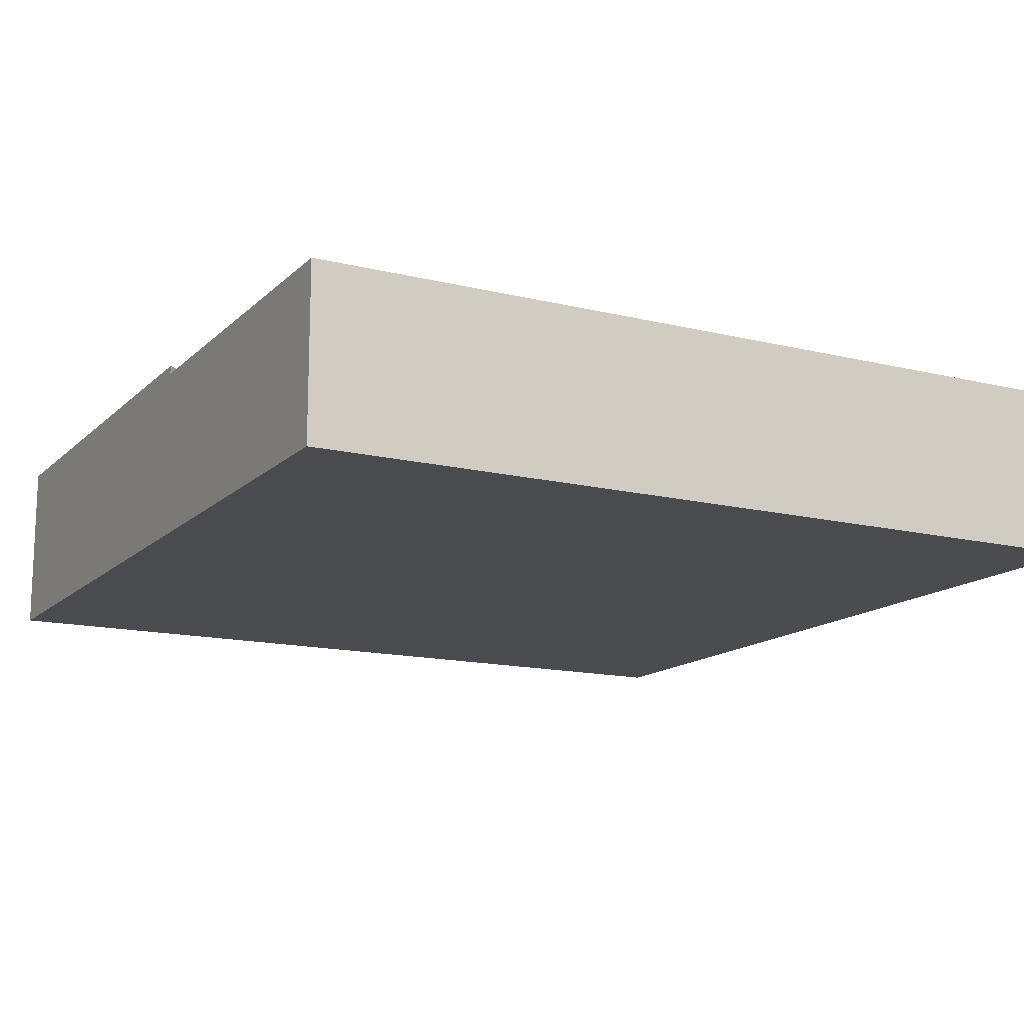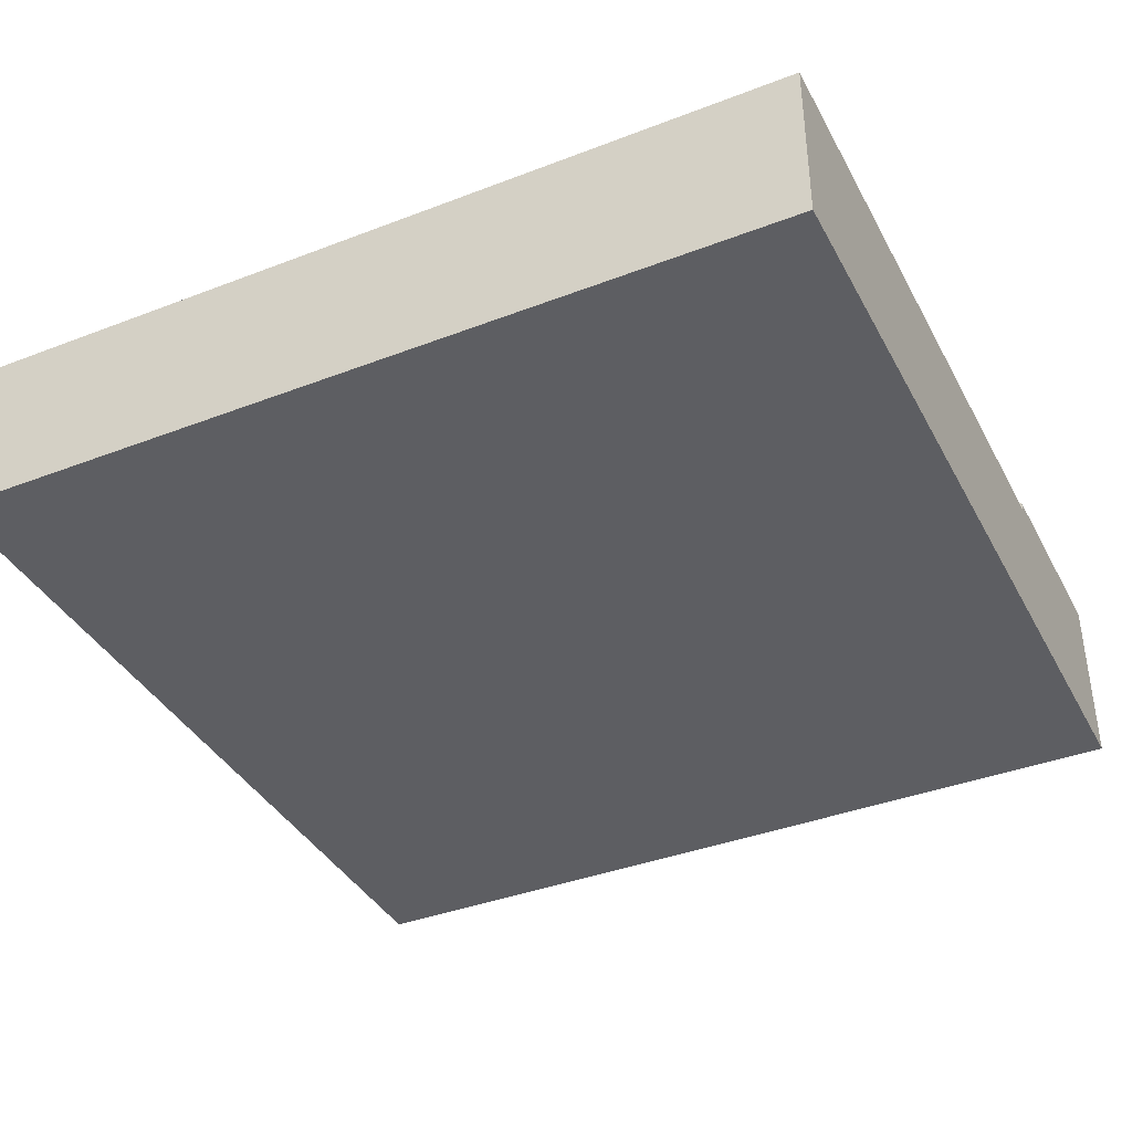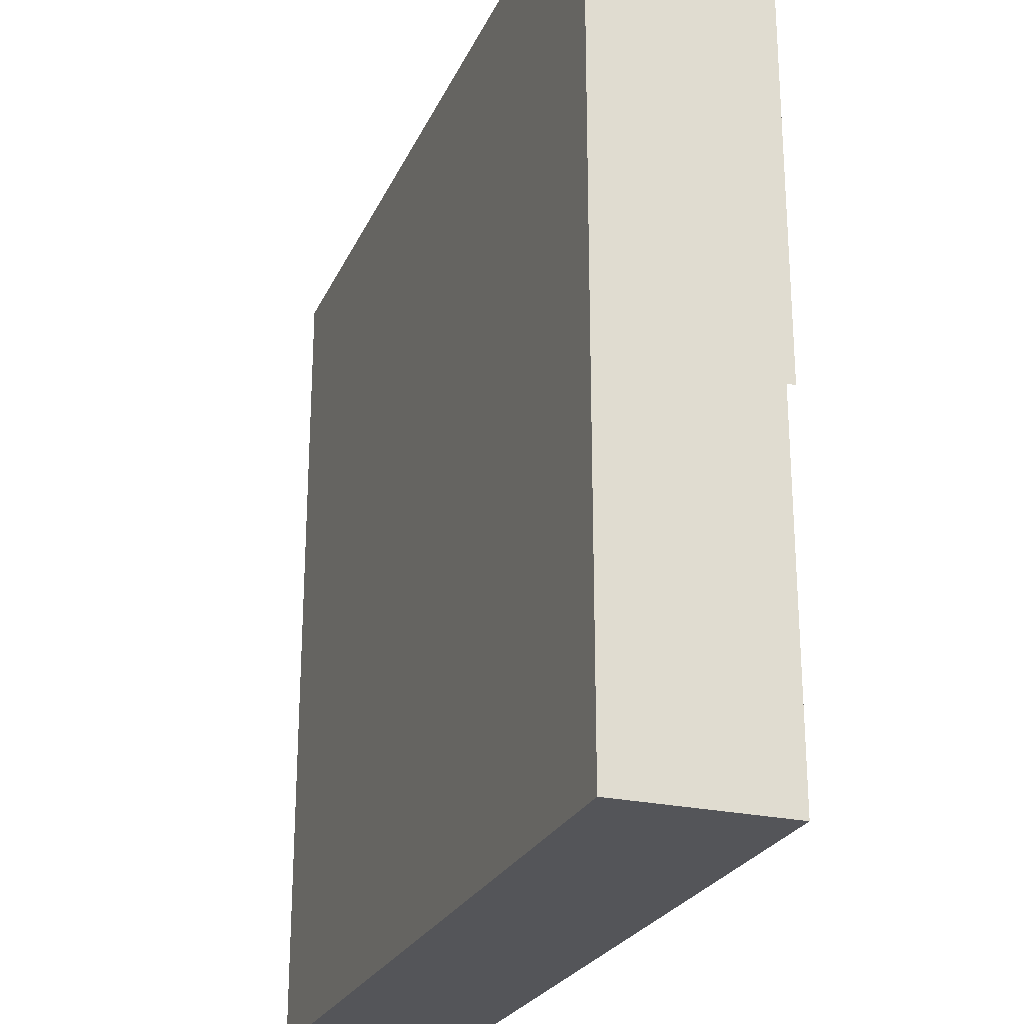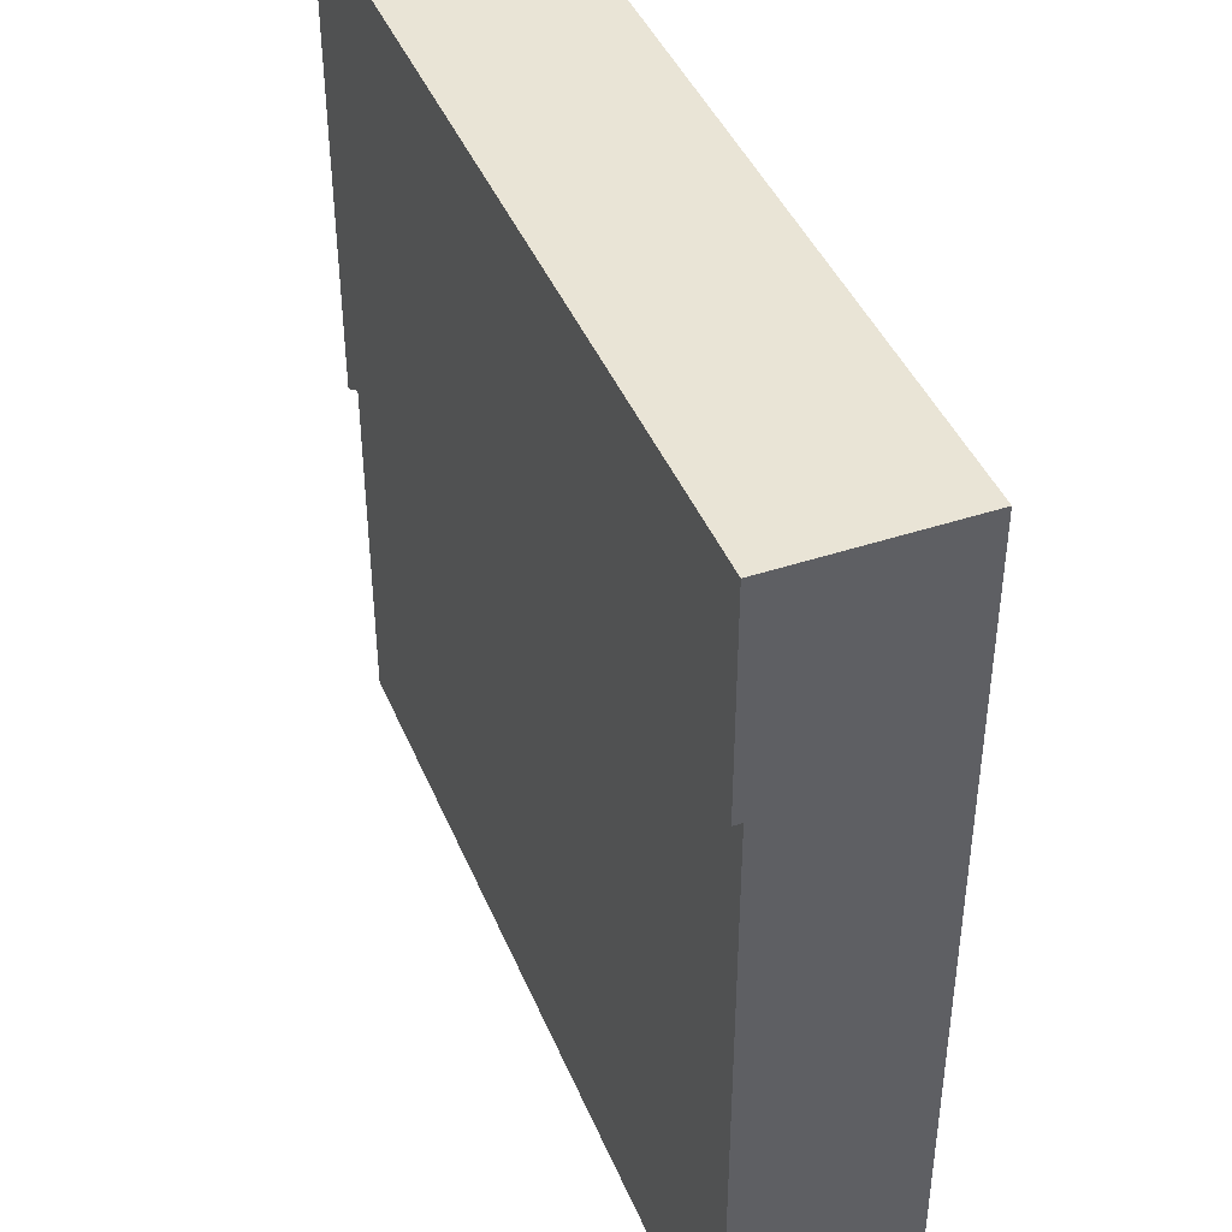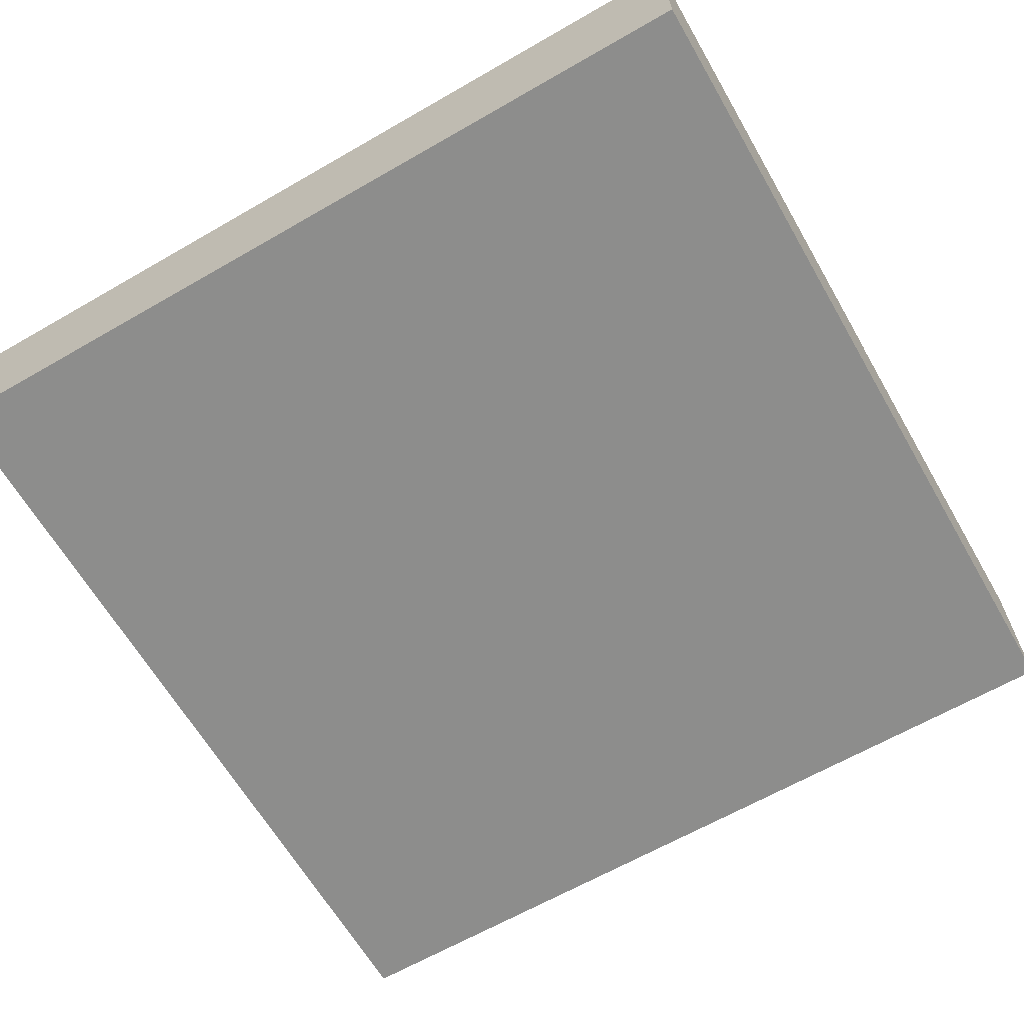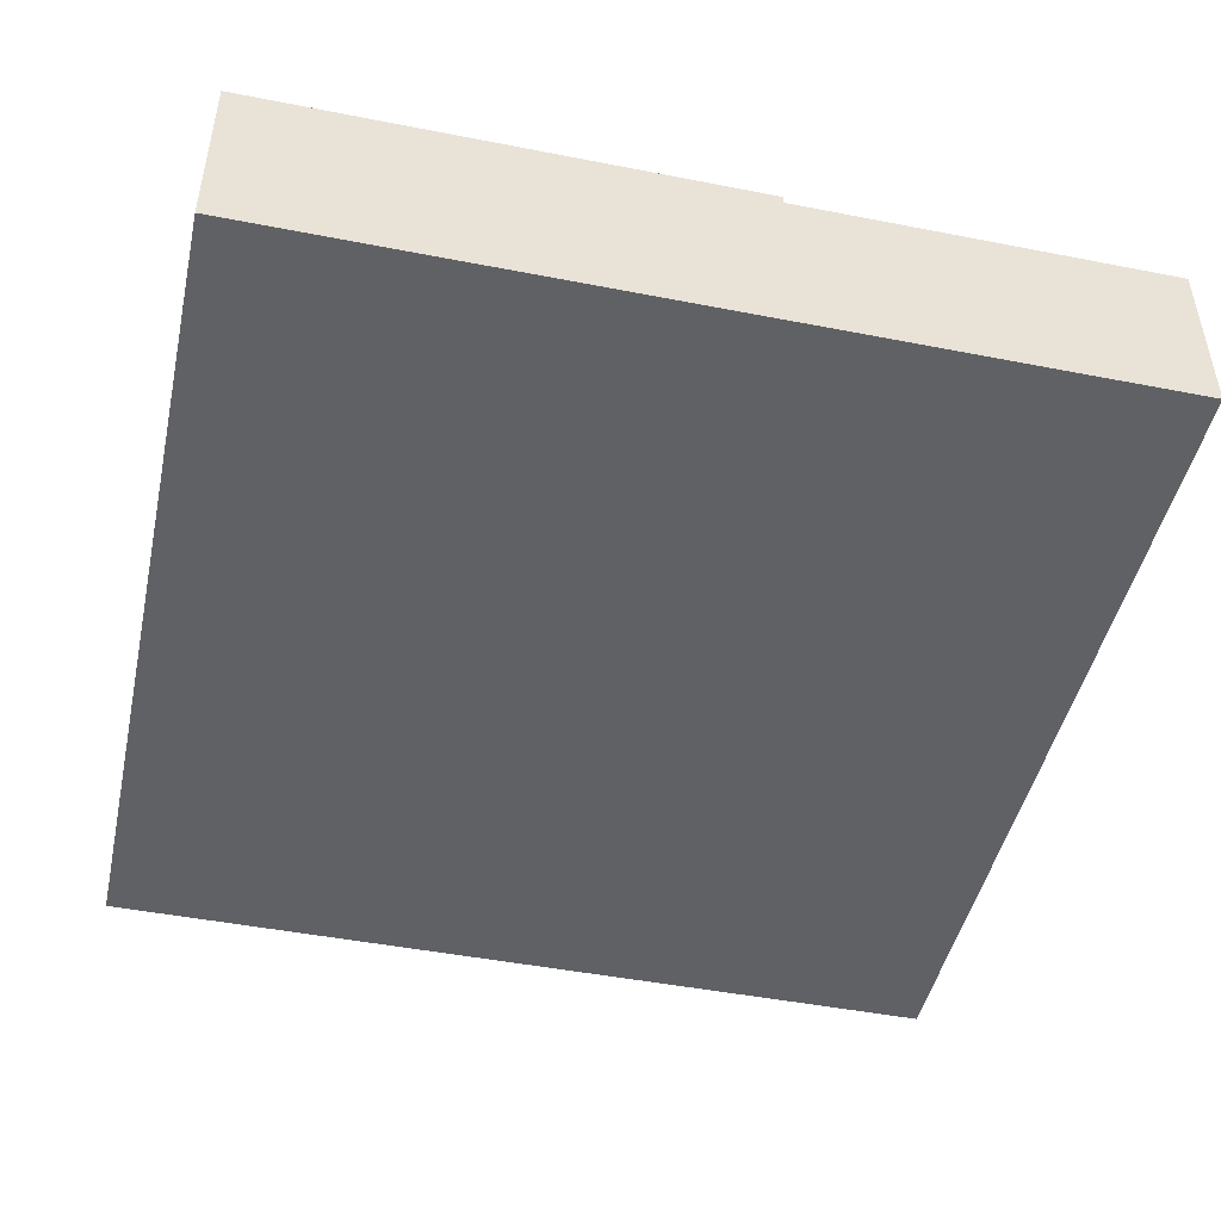
<metadata>
{"format":"obj","ext":"obj","renderer":"f3d","projection":"perspective","resolution":1024,"background":"white","views":[{"elev":-14.3,"azim":151.8,"up":"+Y"},{"elev":-38.7,"azim":-154.2,"up":"+Y"},{"elev":-24.8,"azim":70.0,"up":"+Z"},{"elev":42.7,"azim":-111.6,"up":"+Z"},{"elev":-64.4,"azim":30.1,"up":"+Y"},{"elev":-46.9,"azim":77.5,"up":"+Y"}]}
</metadata>
<code>
o roadTile_074
v 2.009 0.6 -1.15
v 1.359 0.6 -0.9289
v 1.359 0.63 -0.9289
v 2.009 0.63 -1.15
v -1e-06 0.6 -3
v -0 0.6 -0.75
v 0.6853 0.6 -0.7949
v 2.625 0.6 -1.453
v 3 0.6 -1.704
v 3 0.6 -3
v -1e-06 0.3 -3
v -0 0.3 -0.75
v 3 0.3 -3
v 3 0.3 -1.704
v 3 0.63 -1.704
v 3 0.63 -0
v 3 0 -1e-06
v 3 0 -3
v 2.625 0.63 -1.453
v 0.6853 0.63 -0.7949
v -0 0.63 -0.75
v 0 0.63 0
v -1e-06 0 -3
v 0 0 -0
f 2 4 1
f 14 16 17
f 8 15 9
f 1 19 8
f 16 4 3
f 7 3 2
f 6 20 7
f 12 23 24
f 11 18 23
f 24 18 17
f 24 16 22
f 2 3 4
f 18 13 14
f 9 15 16
f 17 18 14
f 14 9 16
f 8 19 15
f 1 4 19
f 16 15 19
f 16 19 4
f 21 22 20
f 22 16 3
f 20 22 3
f 7 20 3
f 6 21 20
f 21 6 22
f 6 12 22
f 22 12 24
f 12 11 23
f 11 13 18
f 24 23 18
f 24 17 16
f 8 9 10
f 11 6 5
f 13 5 10
f 14 10 9
f 10 5 1
f 5 6 7
f 2 5 7
f 2 1 5
f 1 8 10
f 11 12 6
f 13 11 5
f 14 13 10

</code>
